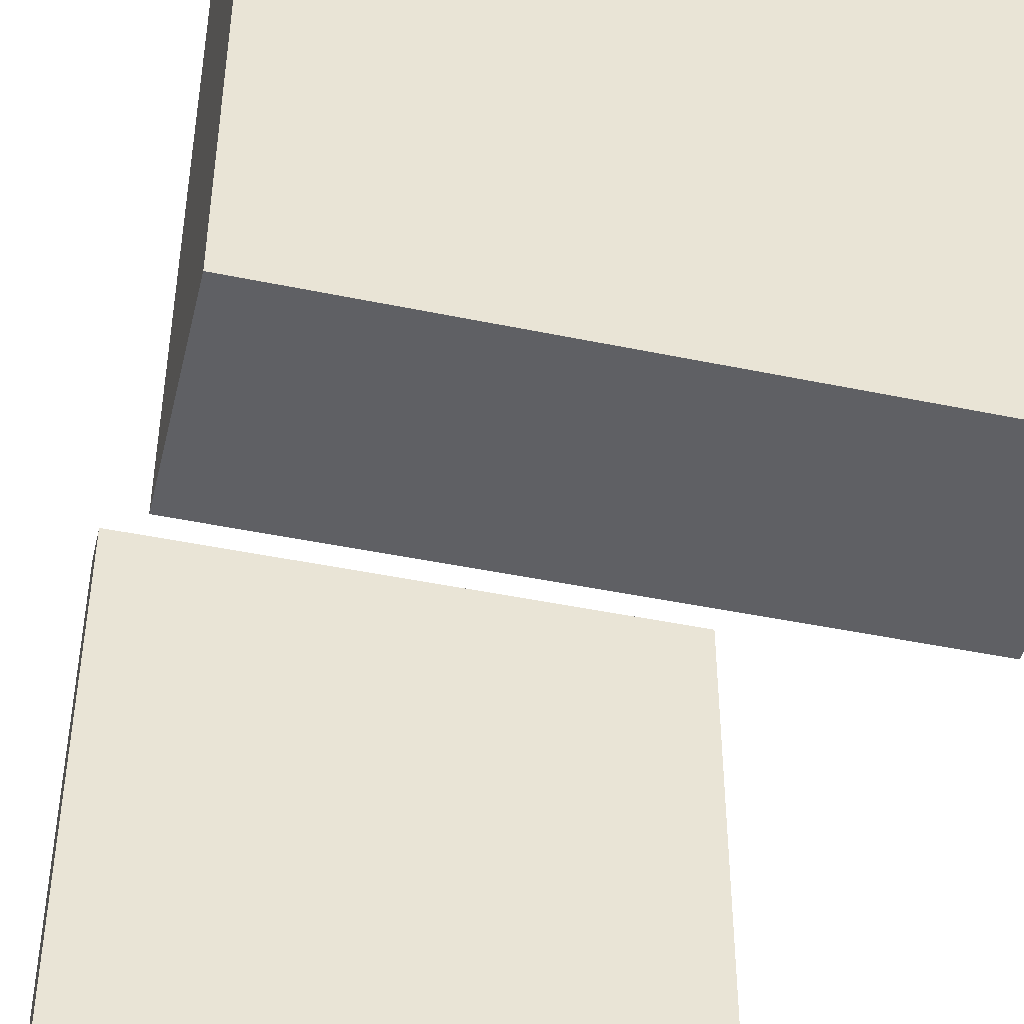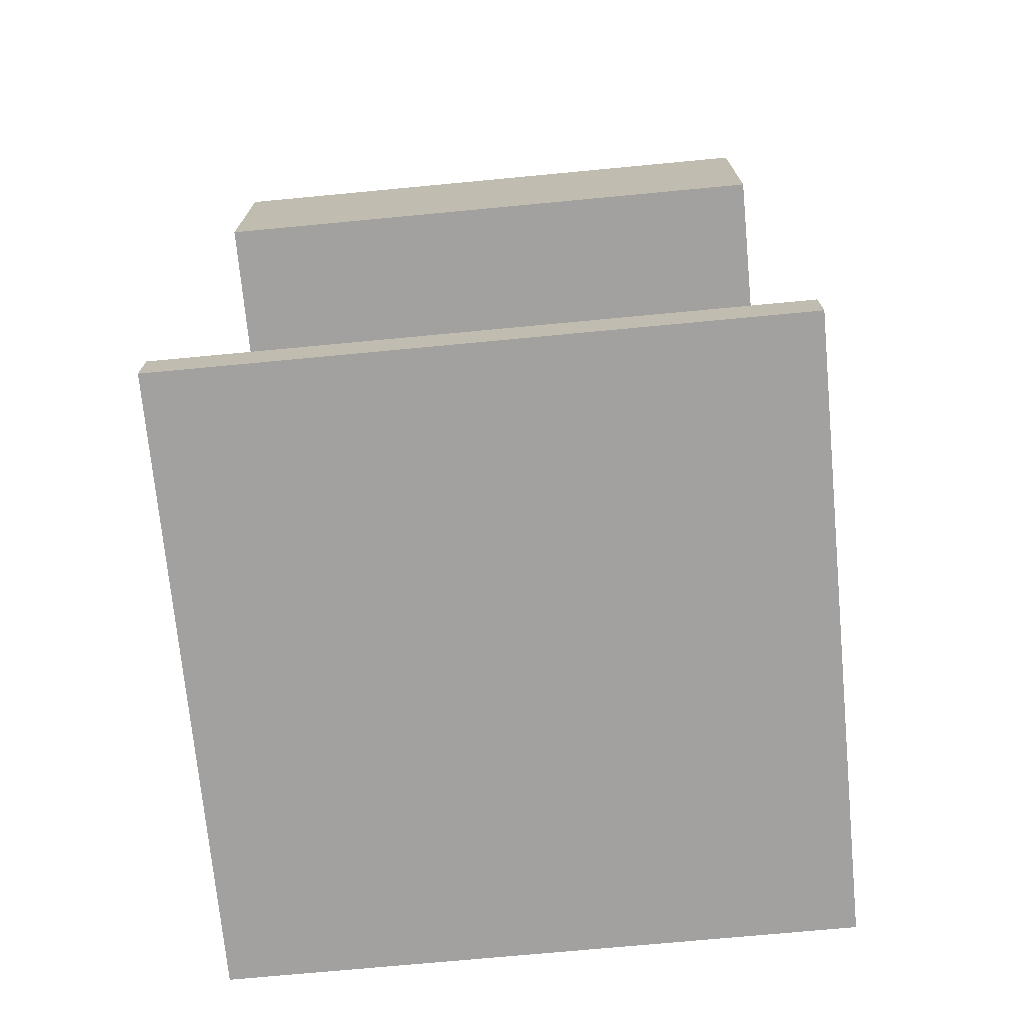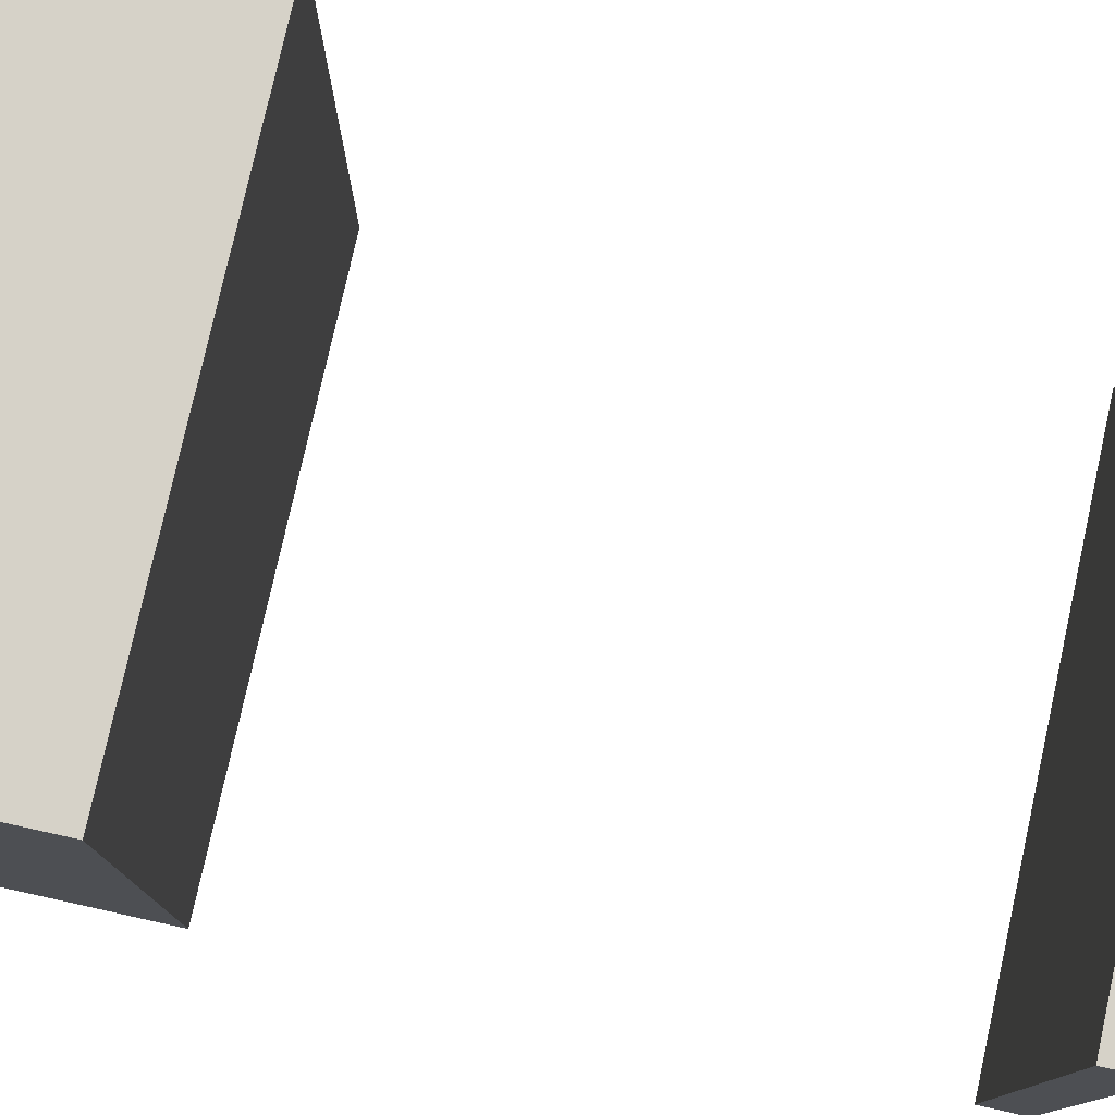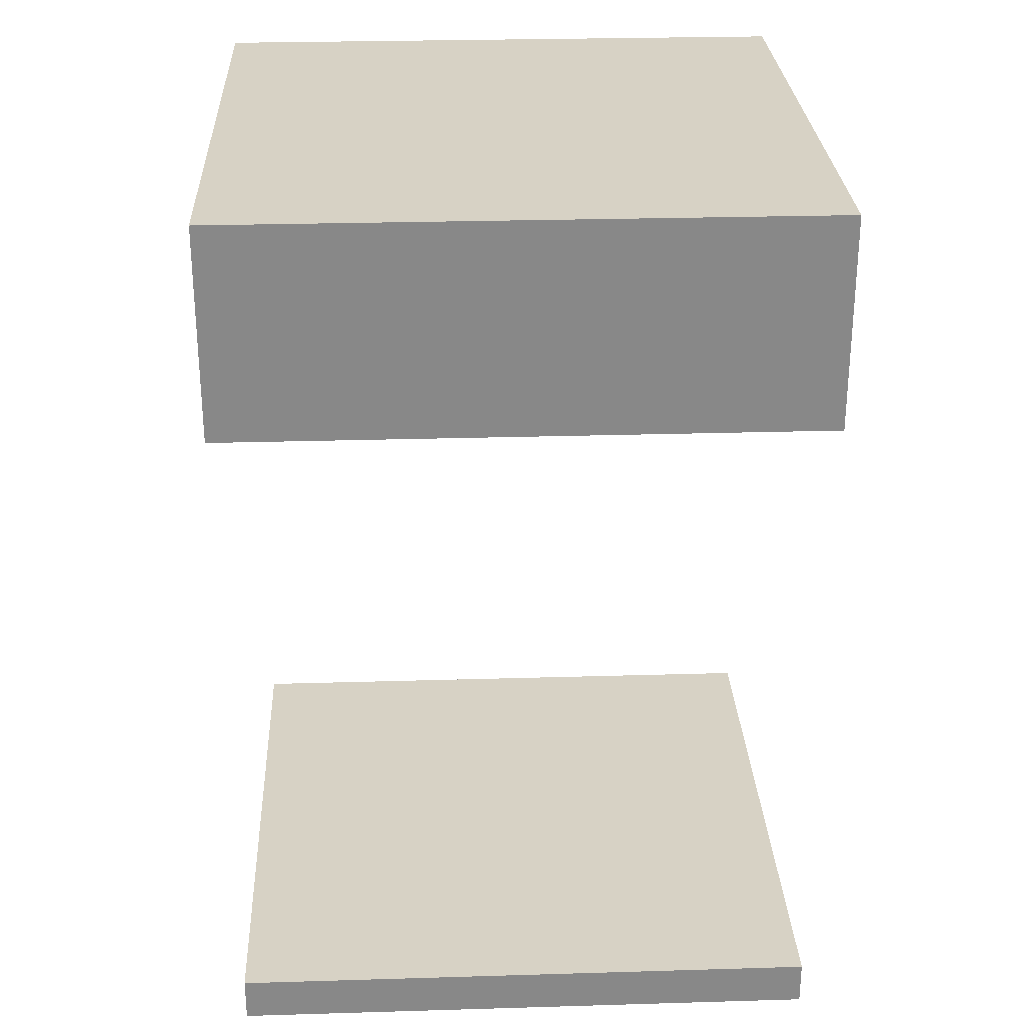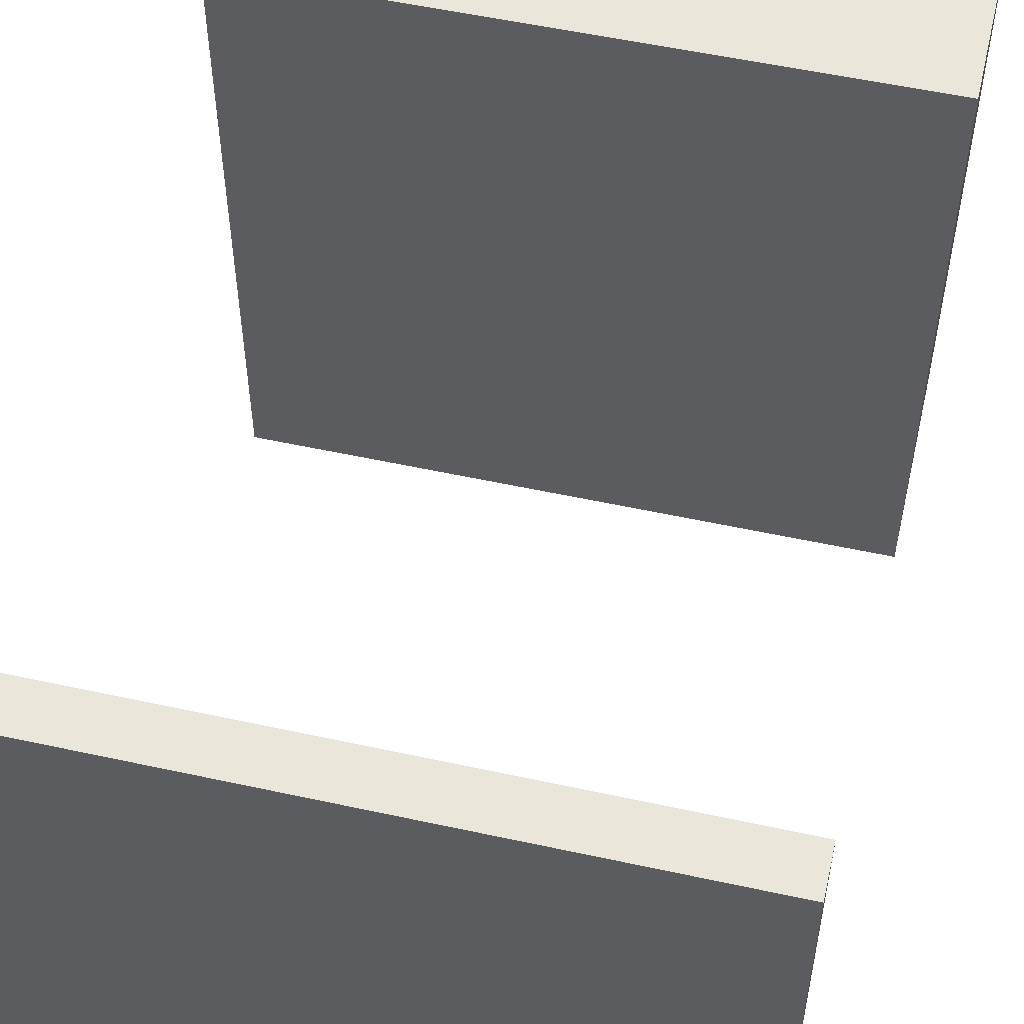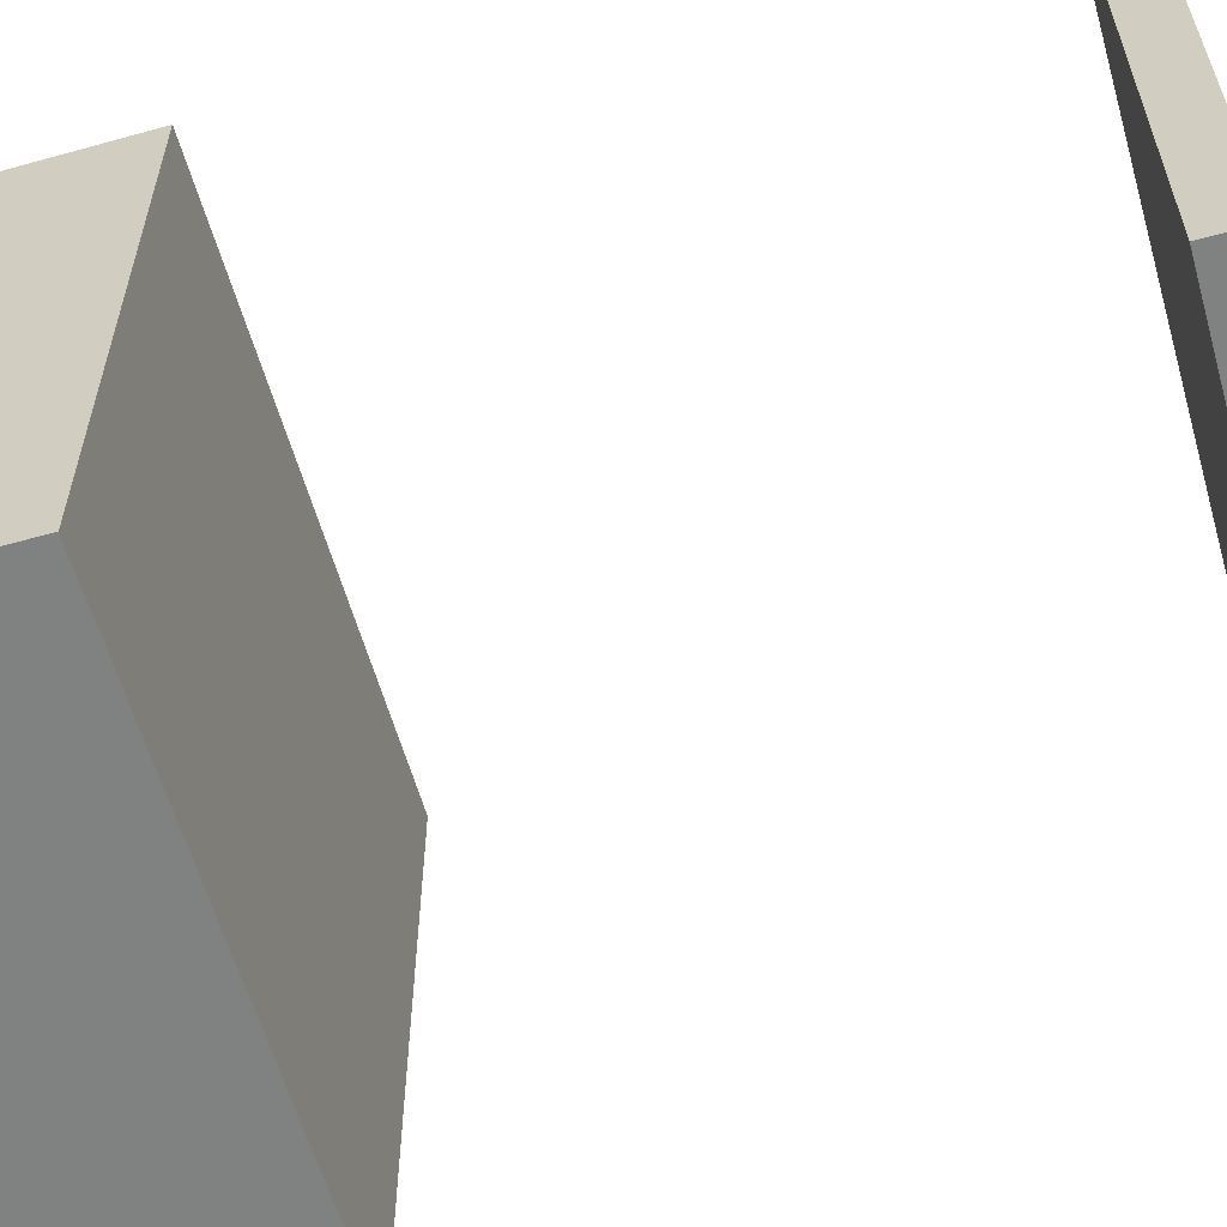
<metadata>
{"format":"obj","ext":"obj","renderer":"f3d","projection":"perspective","resolution":1024,"background":"white","views":[{"elev":-44.8,"azim":166.4,"up":"+Z"},{"elev":-72.3,"azim":-174.6,"up":"+Y"},{"elev":78.3,"azim":-77.5,"up":"+Z"},{"elev":27.6,"azim":-2.6,"up":"+Y"},{"elev":54.7,"azim":13.0,"up":"+Z"},{"elev":-60.3,"azim":-74.1,"up":"+Z"}]}
</metadata>
<code>
o Cube
v 1 -1.5 -1
v 1 -1.5 1
v -1 -1.5 1
v -1 -1.5 -1
v 1 1.5 -1
v 1 1.5 1
v -1 1.5 1
v -1 1.5 -1
v 1 -1.35 -1
v 1 -1.35 1
v -1 -1.35 1
v -1 -1.35 -1
v 1 0.7875 -1
v 1 0.7875 1
v -1 0.7875 1
v -1 0.7875 -1
f 10 9 12 11
f 13 14 15 16
f 1 2 3 4
f 5 8 7 6
f 1 9 10 2
f 2 10 11 3
f 3 11 12 4
f 9 1 4 12
f 13 5 6 14
f 14 6 7 15
f 15 7 8 16
f 5 13 16 8

</code>
